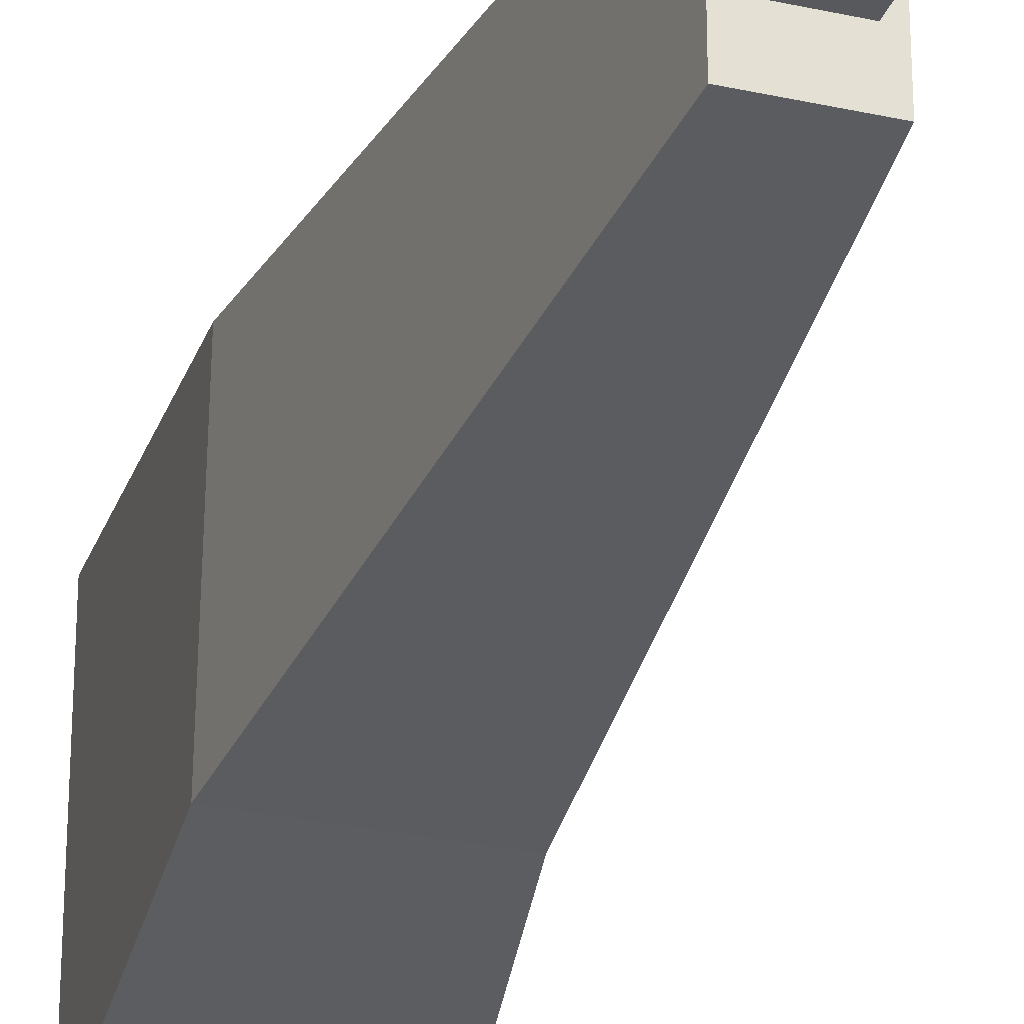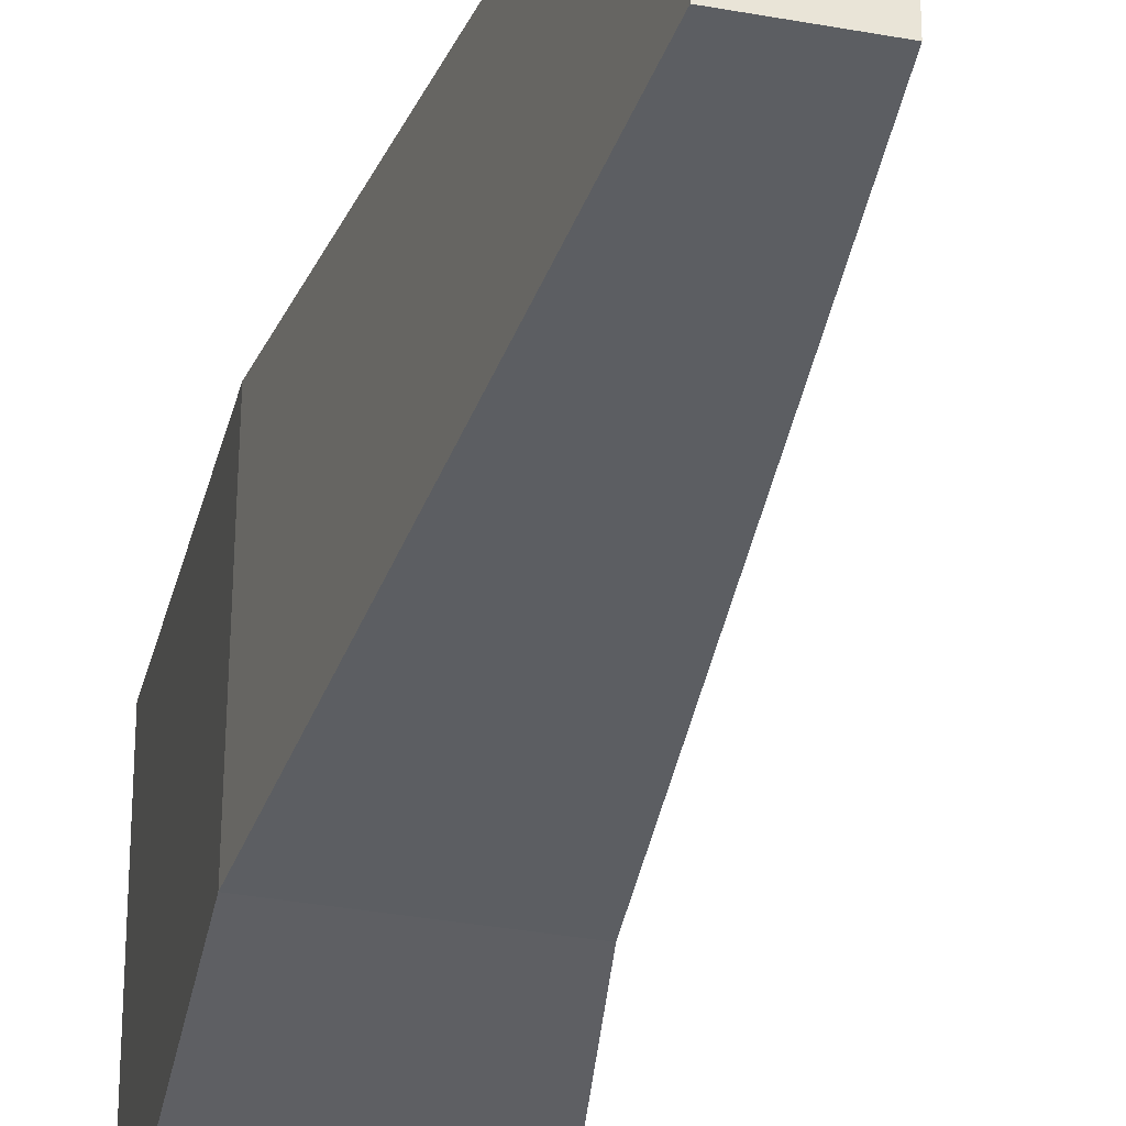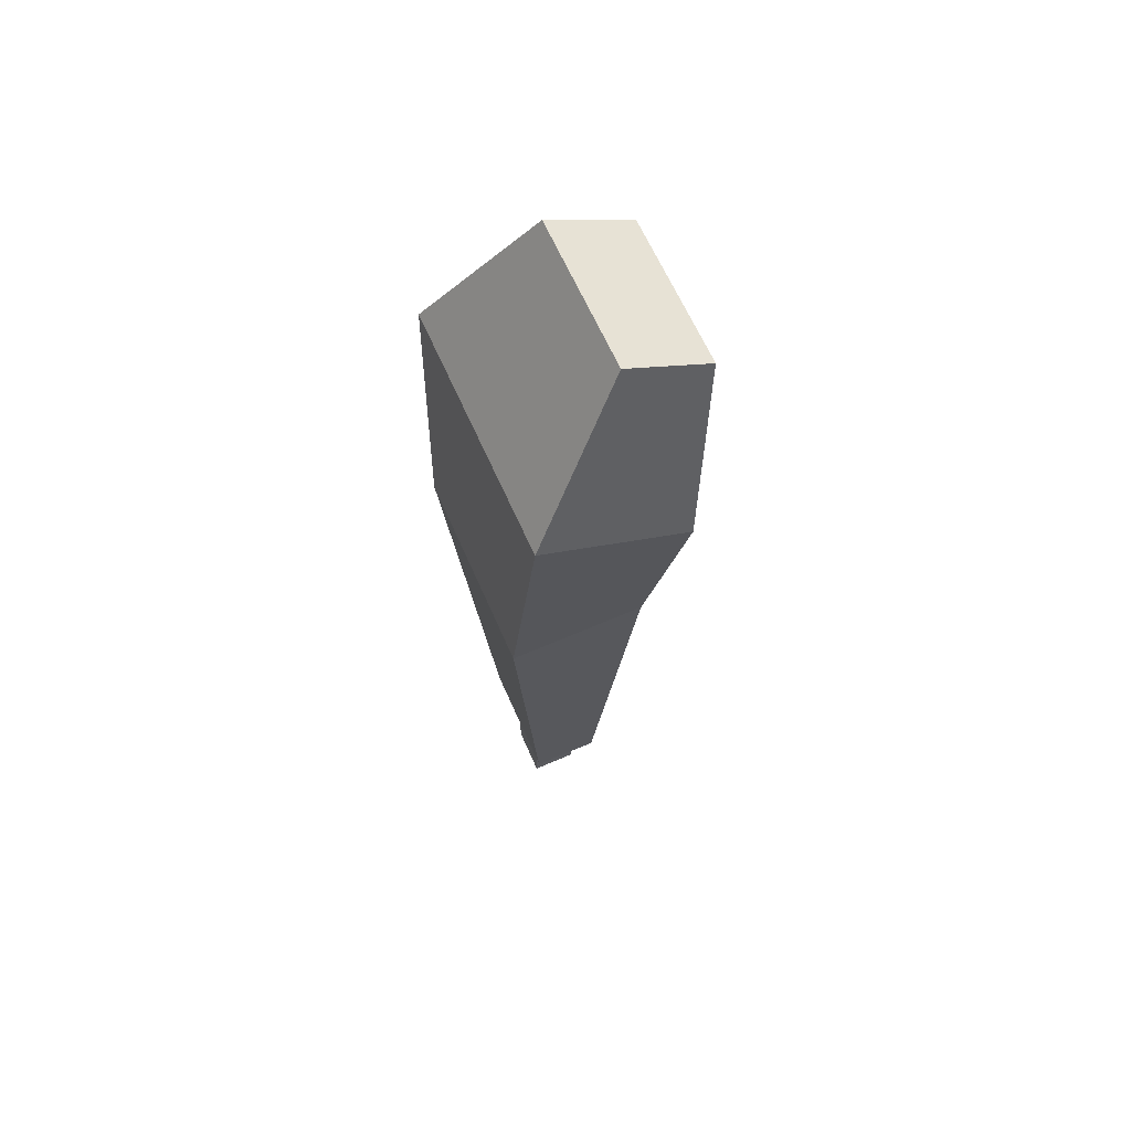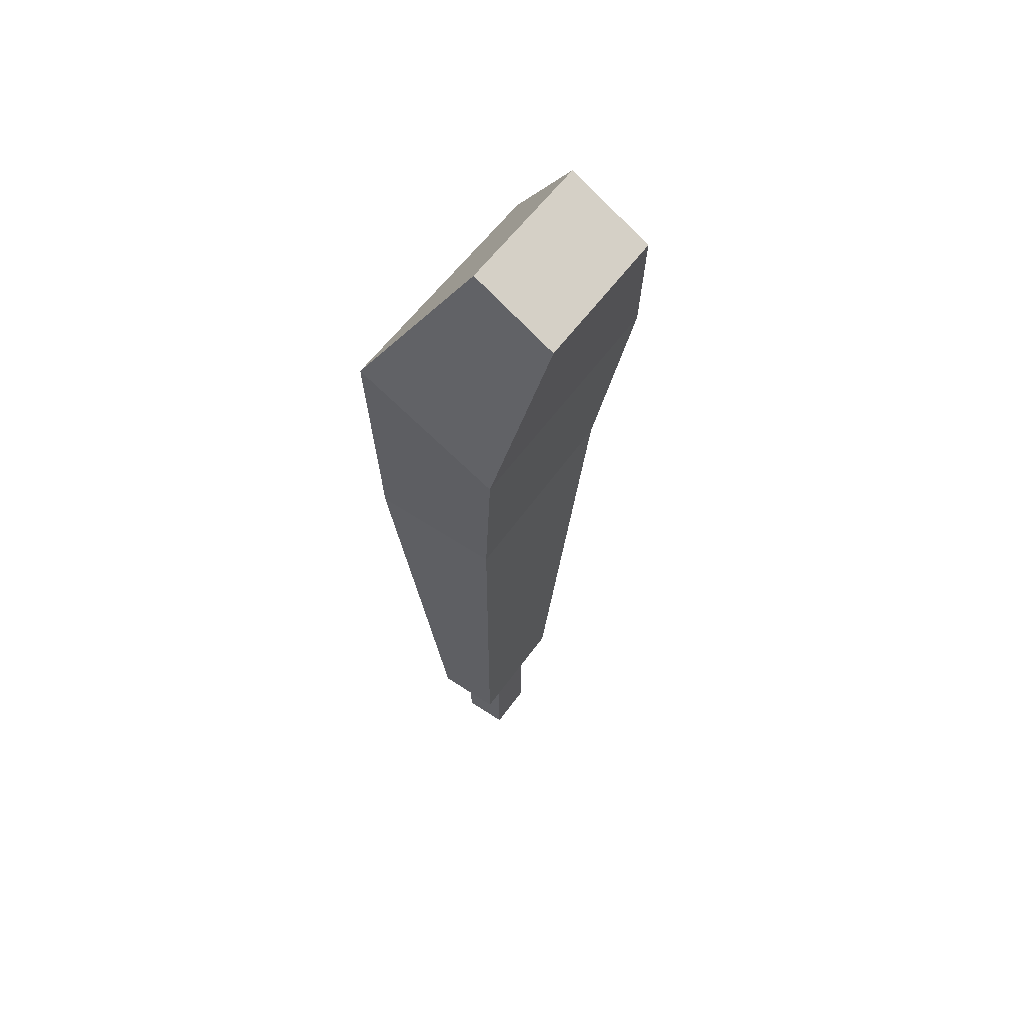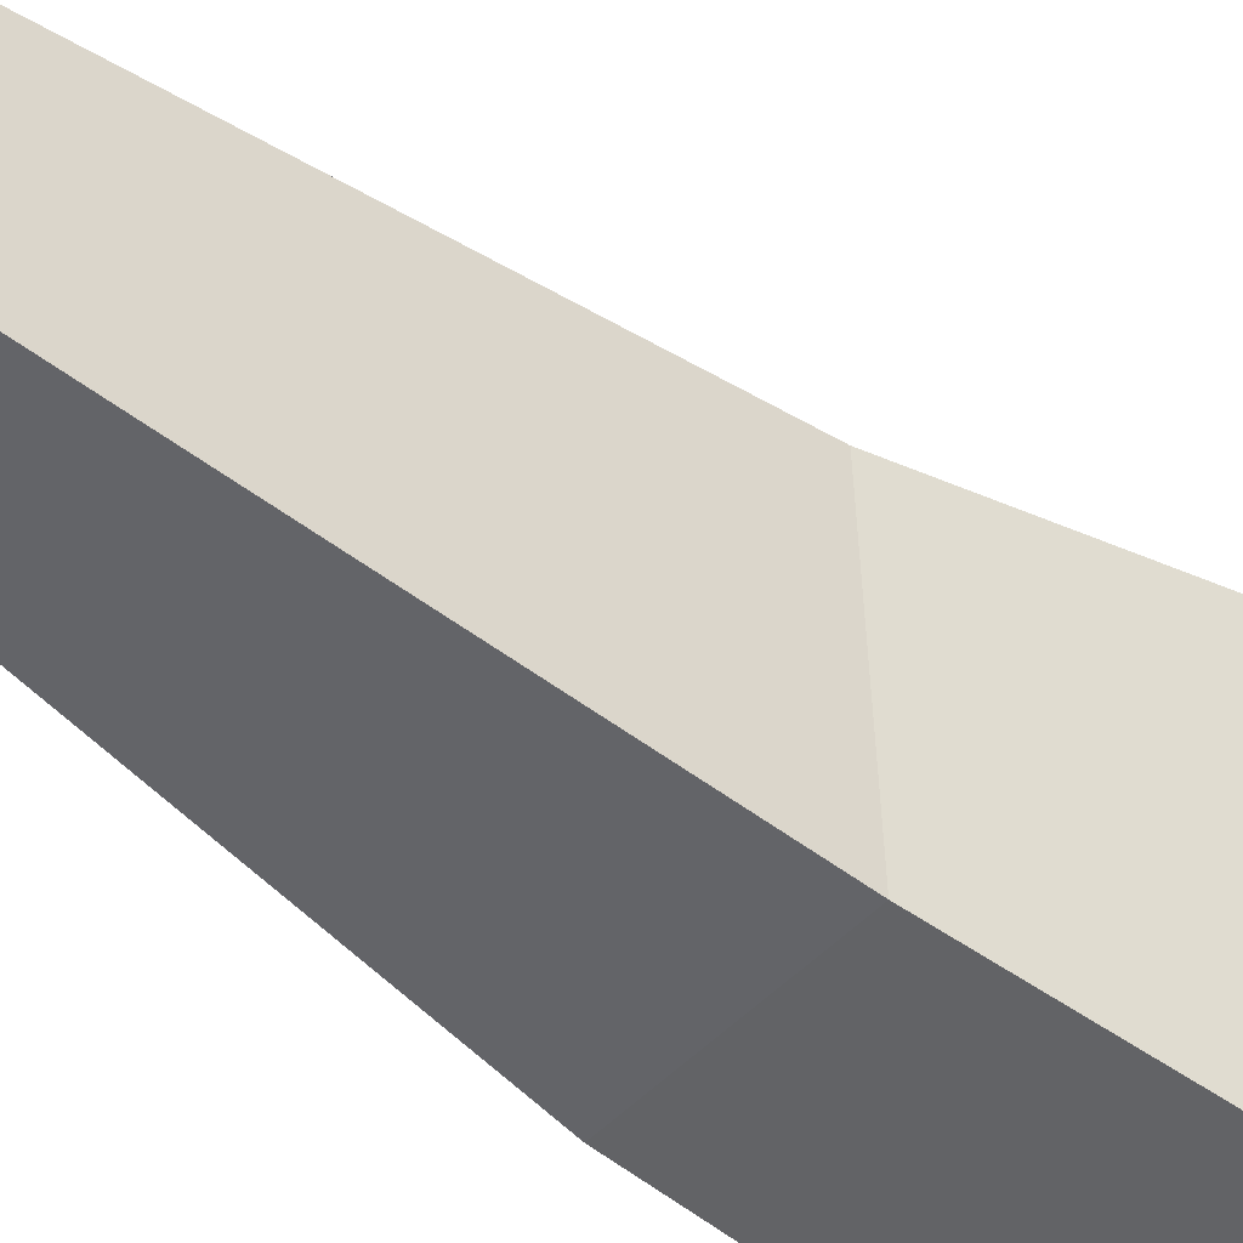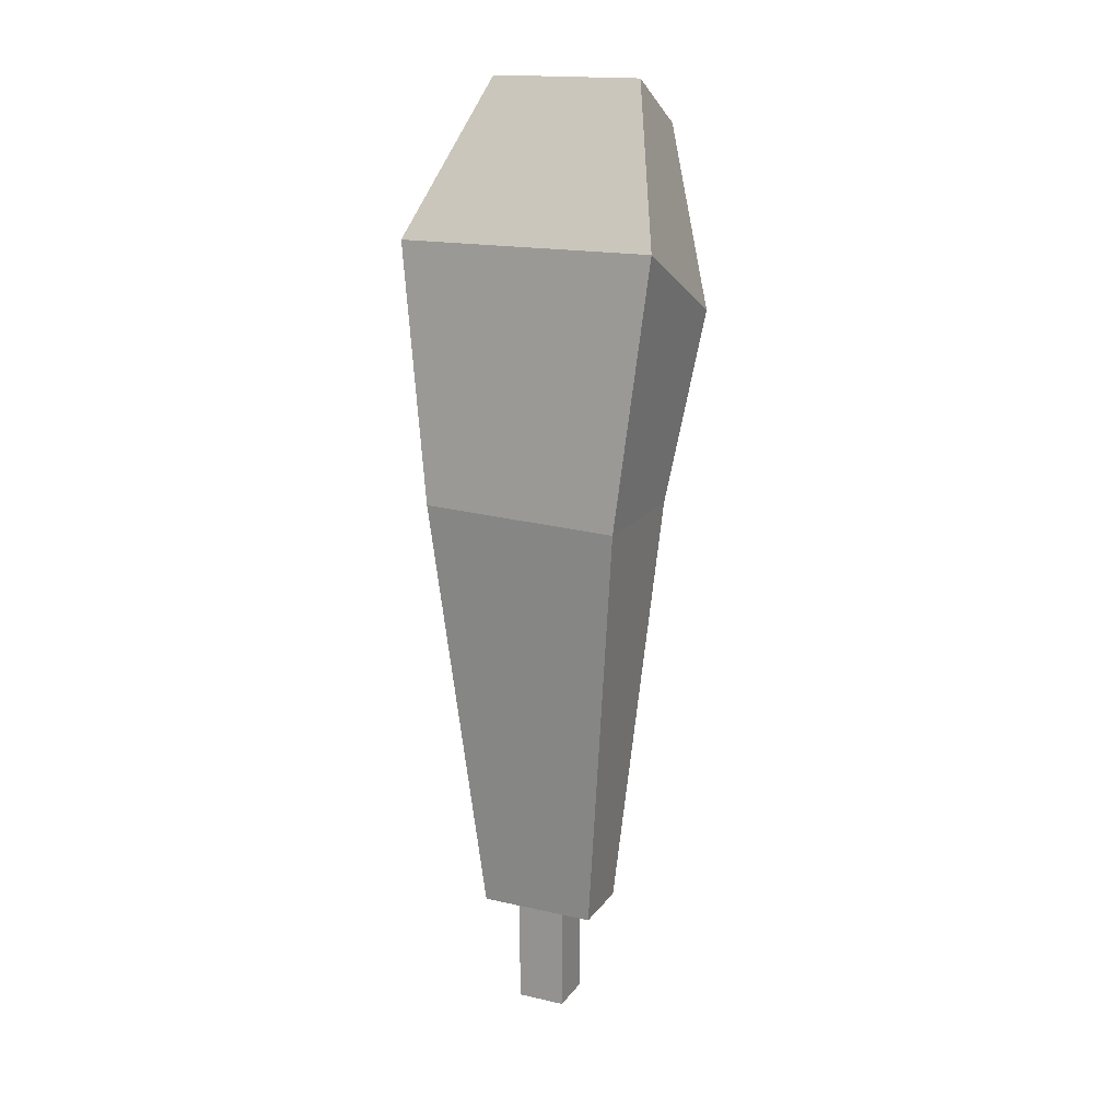
<metadata>
{"format":"obj","ext":"obj","renderer":"f3d","projection":"perspective","resolution":1024,"background":"white","views":[{"elev":-29.2,"azim":-18.2,"up":"+Z"},{"elev":-33.0,"azim":-14.5,"up":"+Z"},{"elev":63.9,"azim":-23.7,"up":"+Y"},{"elev":56.6,"azim":35.0,"up":"+Y"},{"elev":-48.3,"azim":48.8,"up":"+Z"},{"elev":17.0,"azim":-65.6,"up":"+Y"}]}
</metadata>
<code>
v 1.164 2.275 1.555
v 1.164 2.275 -1.557
v 3.57 23.36 2.027
v 3.57 23.36 -2.027
v 1.33 24.58 2.027
v 1.33 24.58 -2.027
v -0.5791 2.275 1.555
v -0.5791 2.275 -1.557
v 2.694 18.69 3.407
v 2.694 18.69 -3.407
v -1.234 20.62 -3.407
v -1.234 20.62 3.407
v 1.932 13.63 2.607
v 1.945 13.83 -2.624
v -1.604 13.83 -2.625
v -1.591 13.63 2.607
v -0.314 2.275 0.6483
v -0.314 2.275 -0.65
v 0.8984 2.275 -0.65
v 0.8984 2.275 0.6483
v -0.314 -0.6624 0.6483
v -0.314 -0.6624 -0.65
v 0.8984 -0.6624 -0.65
v 0.8984 -0.6624 0.6483
f 9 10 4 3
f 3 4 6 5
f 5 6 11 12
f 10 11 6 4
f 12 9 3 5
f 1 2 14 13
f 2 8 15 14
f 12 11 15 16
f 7 1 13 16
f 13 14 10 9
f 14 15 11 10
f 16 15 8 7
f 16 13 9 12
f 7 8 18 17
f 8 2 19 18
f 2 1 20 19
f 1 7 17 20
f 17 18 22 21
f 18 19 23 22
f 19 20 24 23
f 20 17 21 24

</code>
